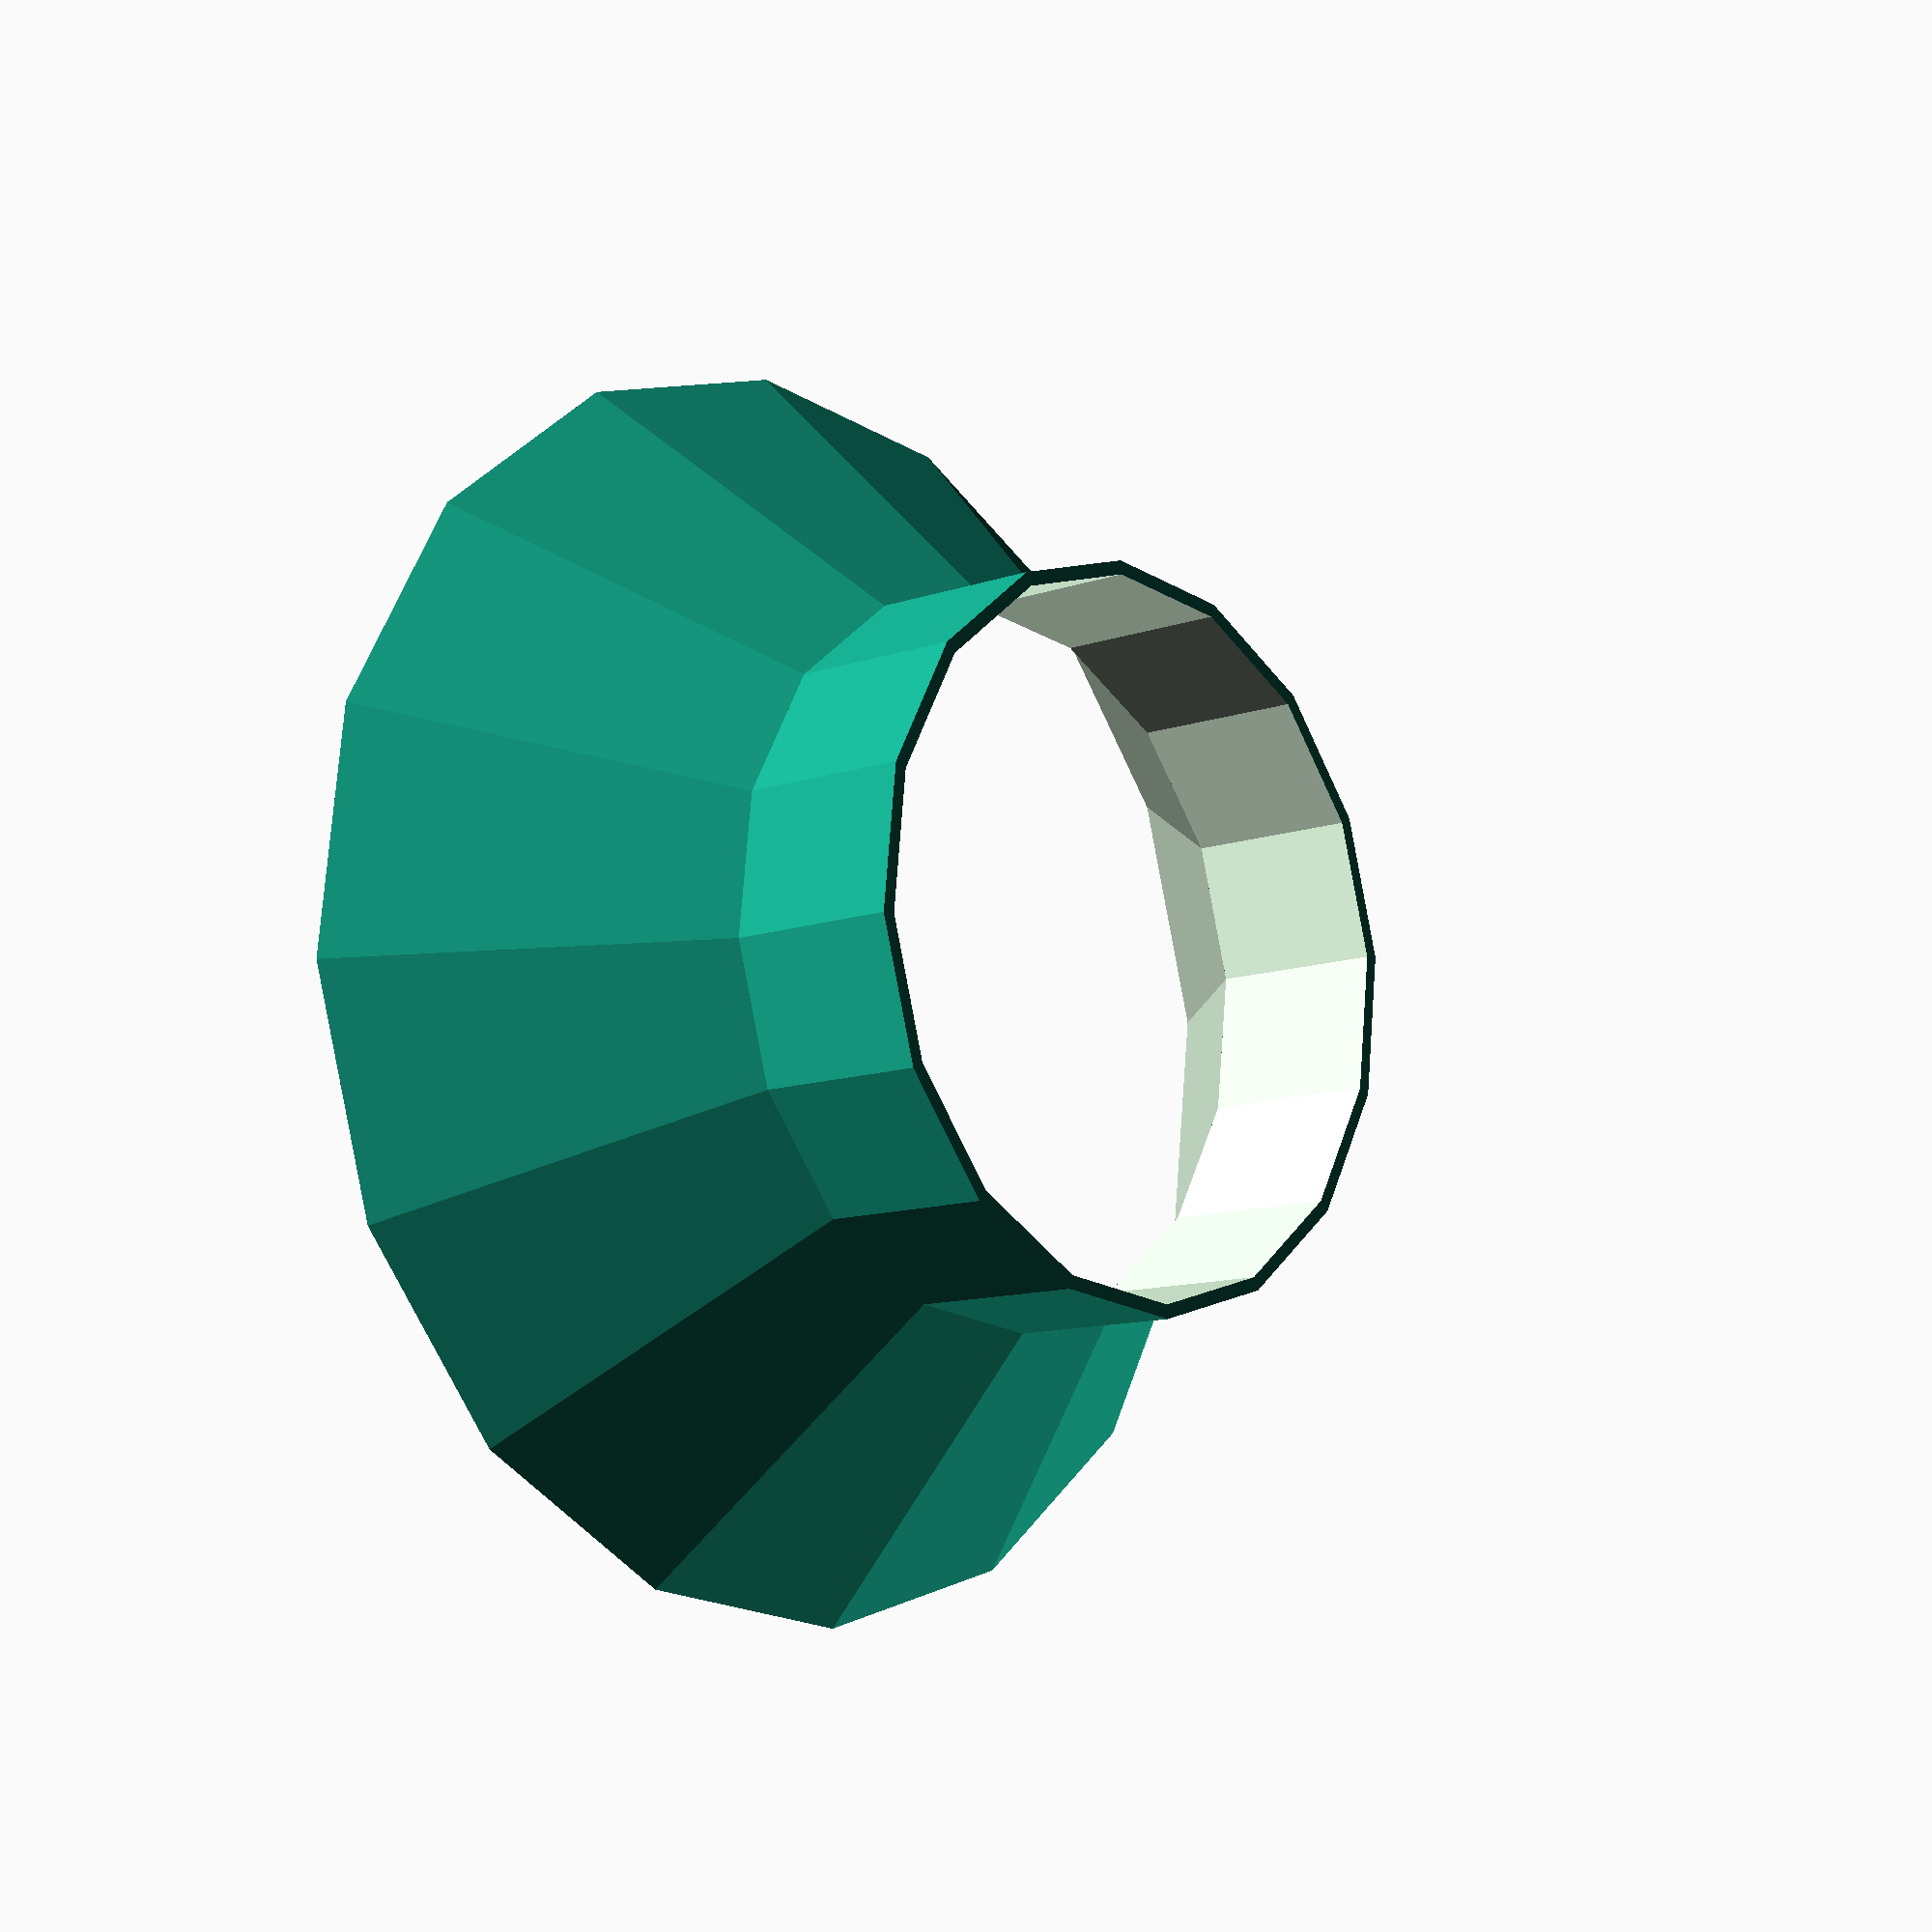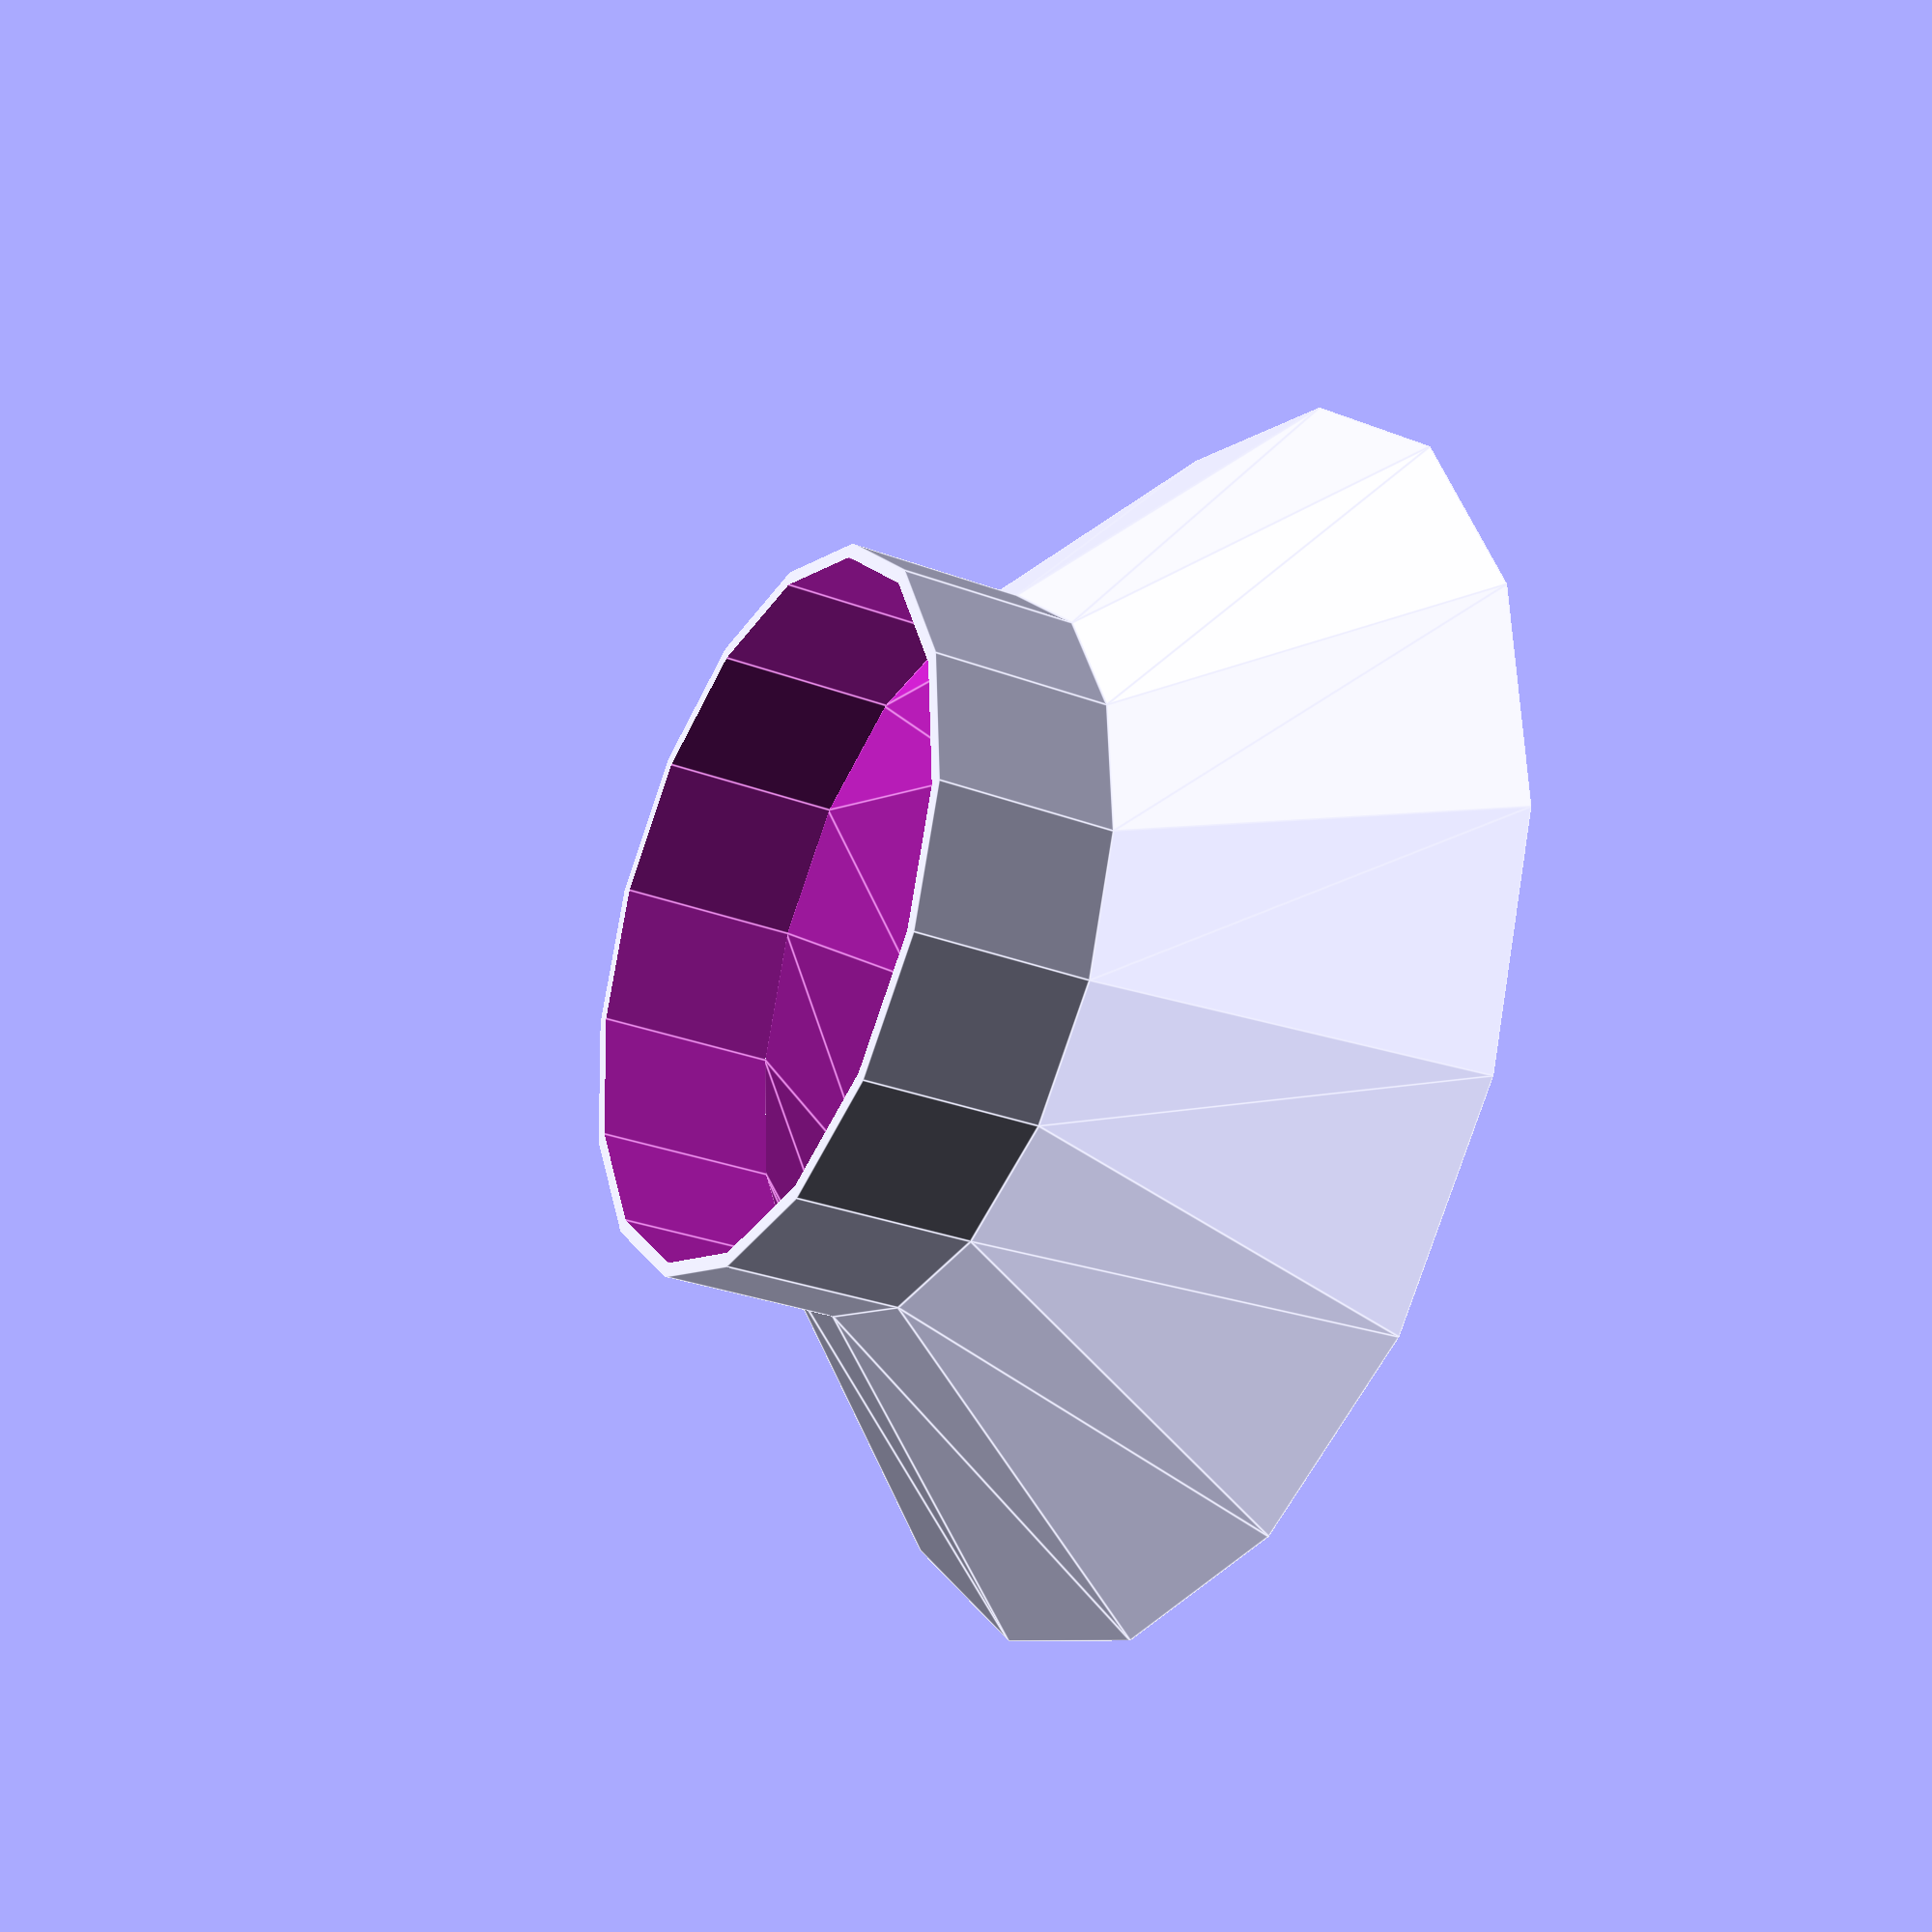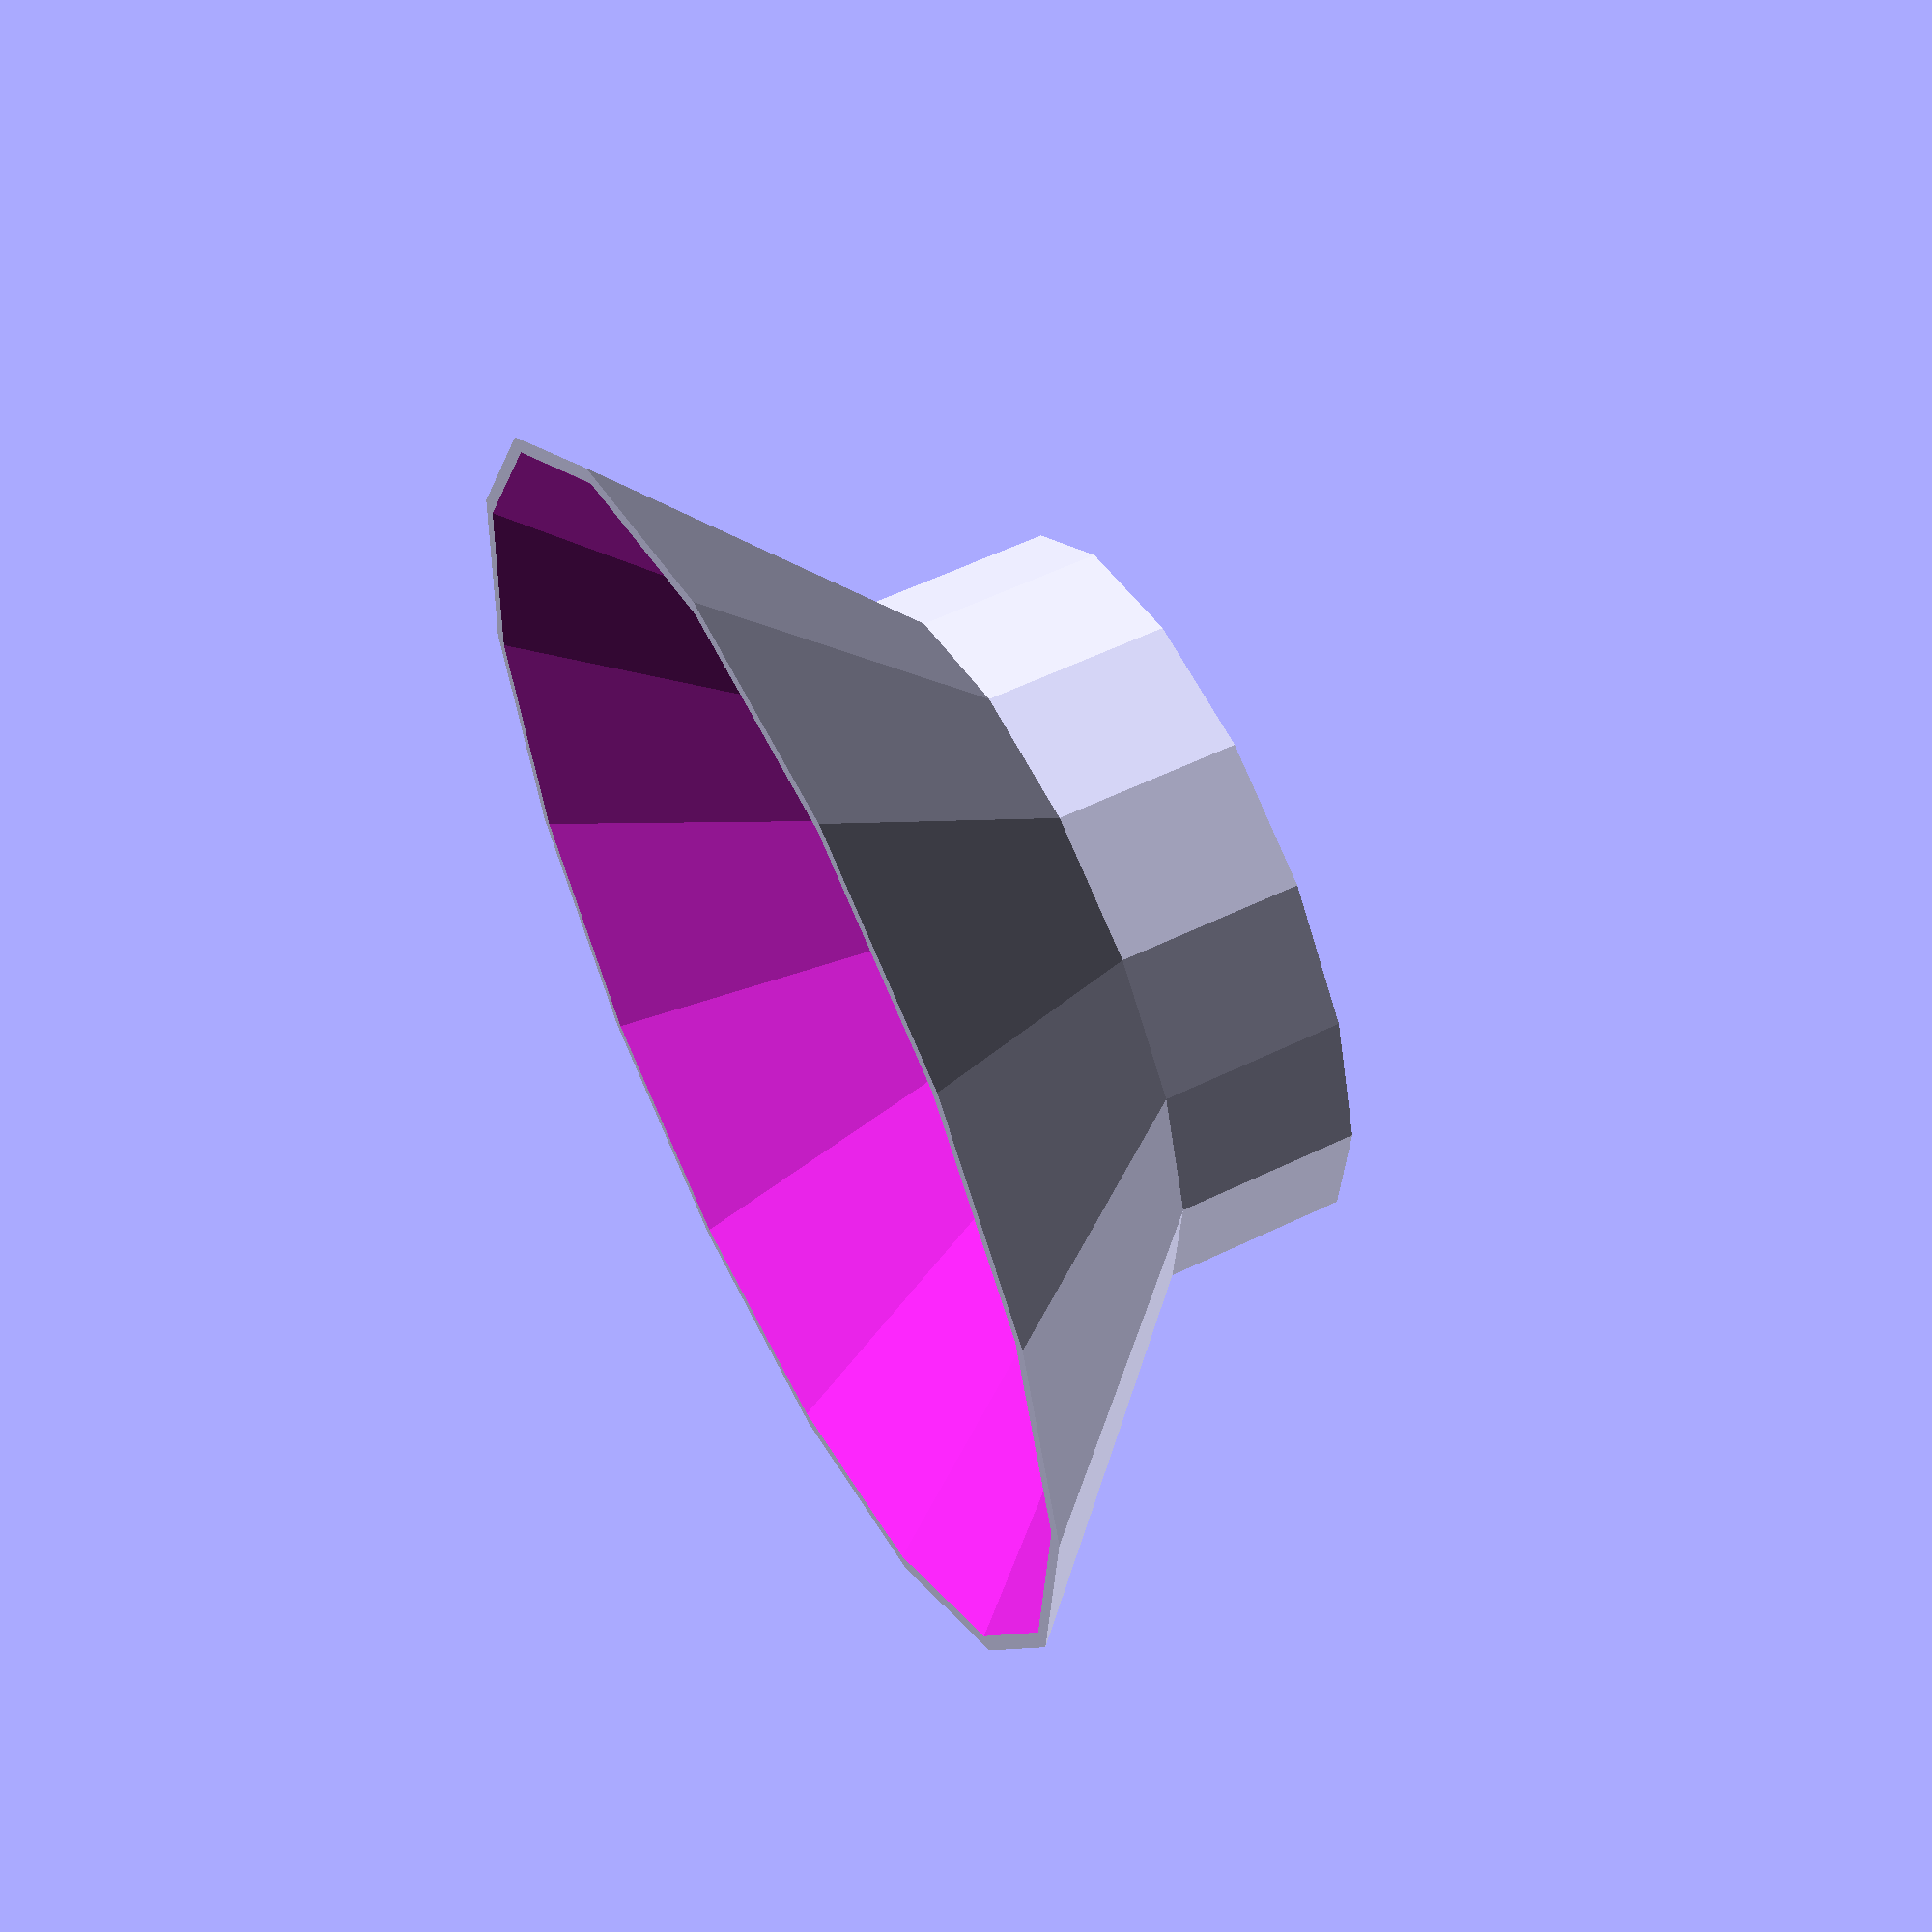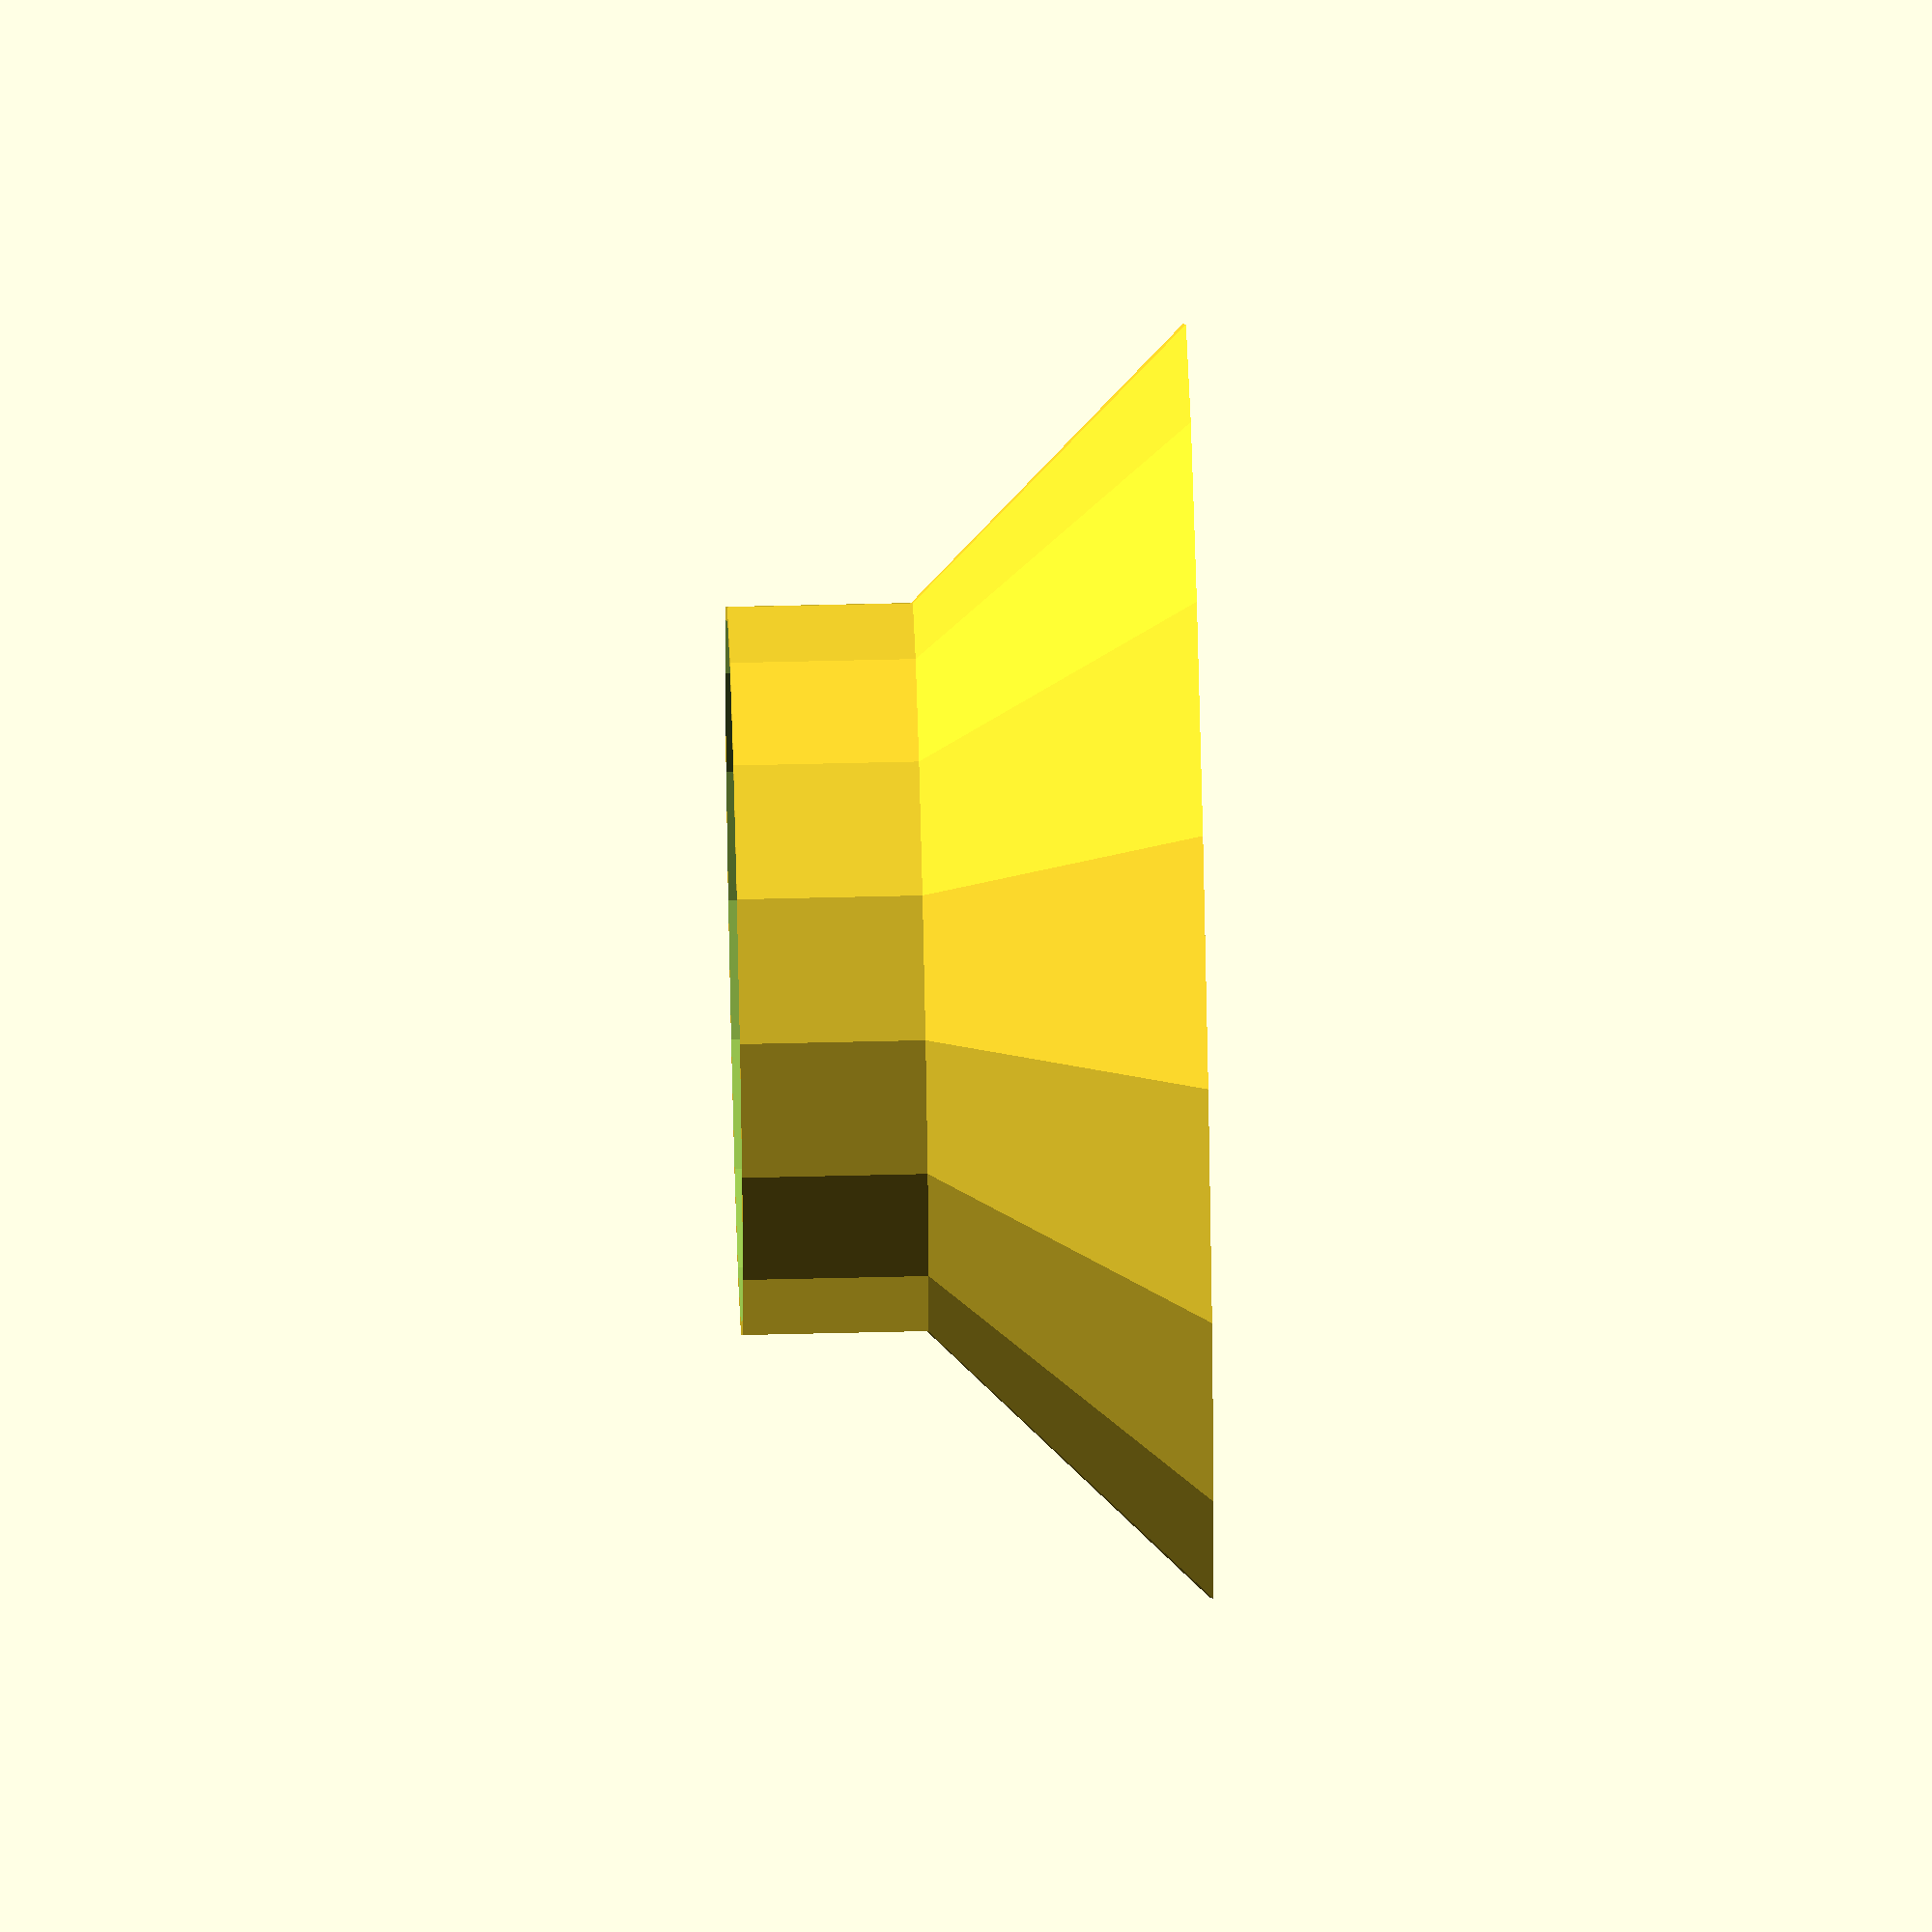
<openscad>
// Inner diameter
innerDiameter = 40; // [30:50]

// Diameteter of funnel
funnelDiameter = 70; // [50:80]

// Material thickness
materialThickness = 3; // [1:10]

// Funnel tunnel height
funnelTunnelHeight = 10; // [5:15]

// Height of funnel
funnelHeight = 15; // [10:20]

// Rounding of edges
$fn = $preview ? 16 : 64;

// Base
difference() {
  cylinder(d=innerDiameter, h=funnelTunnelHeight);
  translate([0,0,-1]) cylinder(d=innerDiameter-materialThickness/2, h=funnelTunnelHeight+2);
}

difference() {
  translate([0,0,funnelTunnelHeight]) cylinder(d1=innerDiameter, d2=funnelDiameter, h=funnelHeight);
  translate([0,0,funnelTunnelHeight-0.1]) cylinder(d1=innerDiameter-materialThickness/2-0.2, d2=funnelDiameter-materialThickness/2, h=funnelHeight+0.2);
}

</openscad>
<views>
elev=190.8 azim=274.9 roll=48.0 proj=p view=solid
elev=29.8 azim=127.0 roll=241.0 proj=p view=edges
elev=303.2 azim=353.3 roll=63.1 proj=p view=solid
elev=119.7 azim=48.9 roll=271.4 proj=o view=solid
</views>
